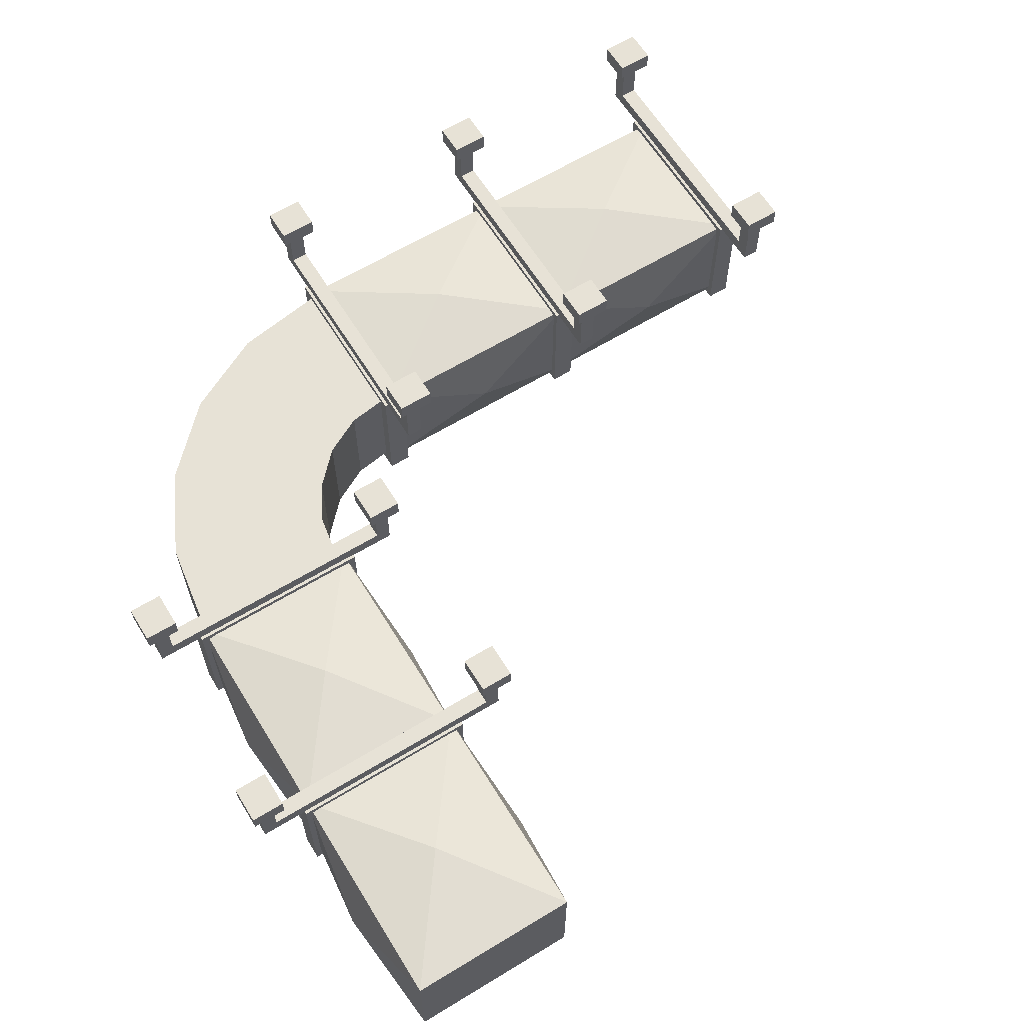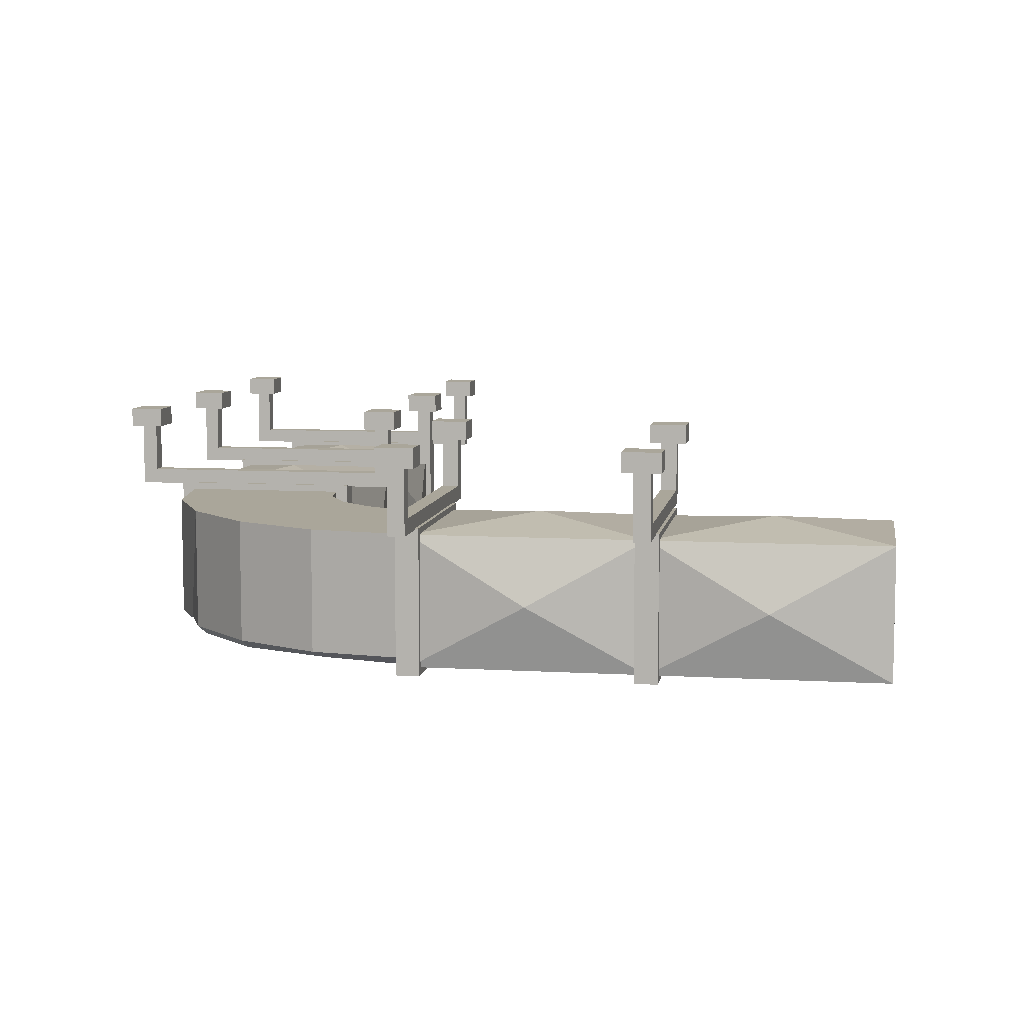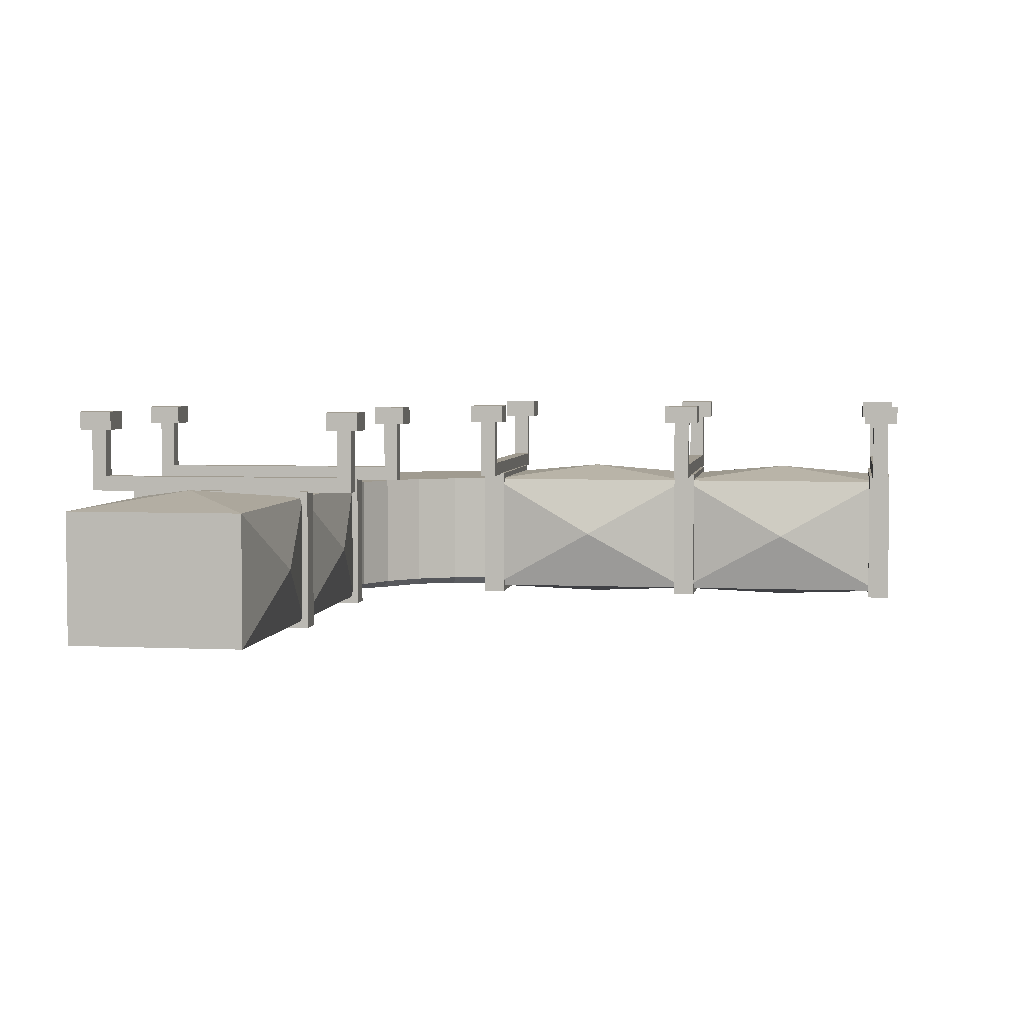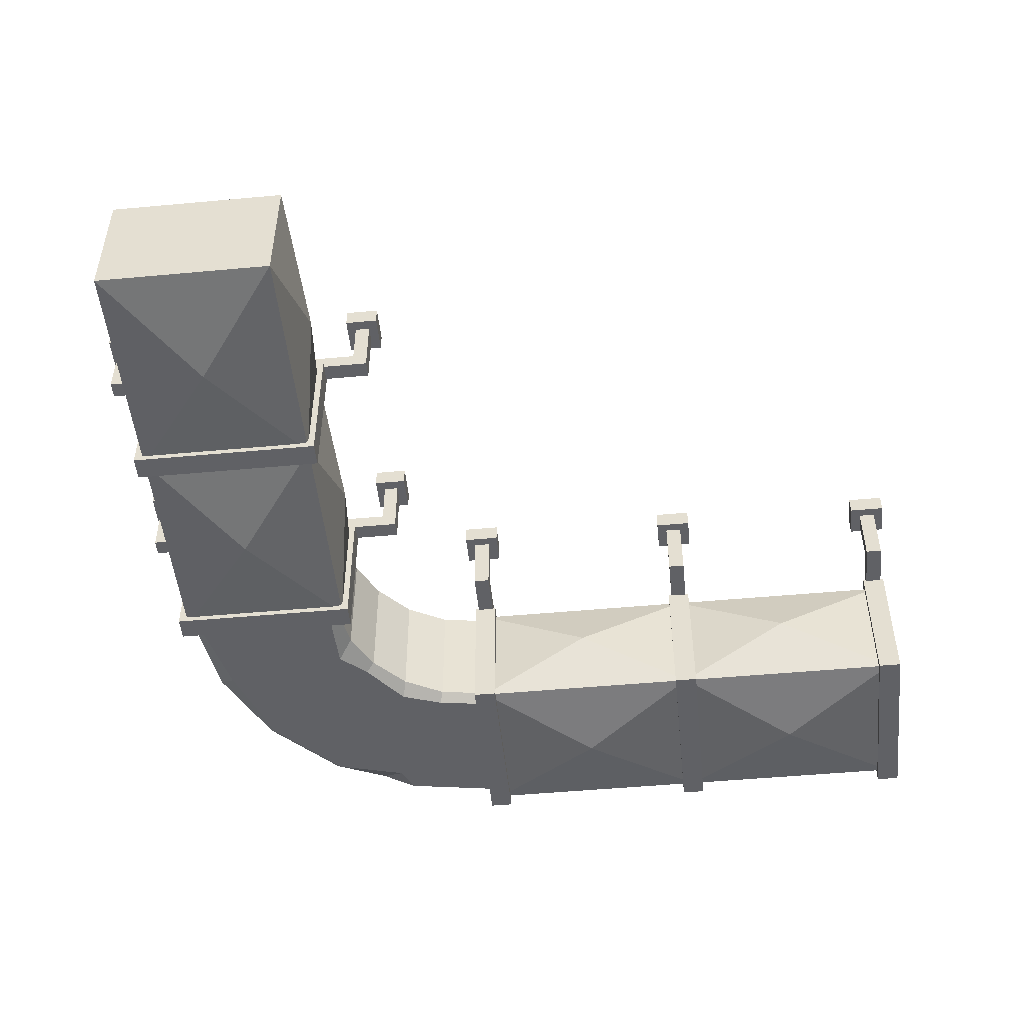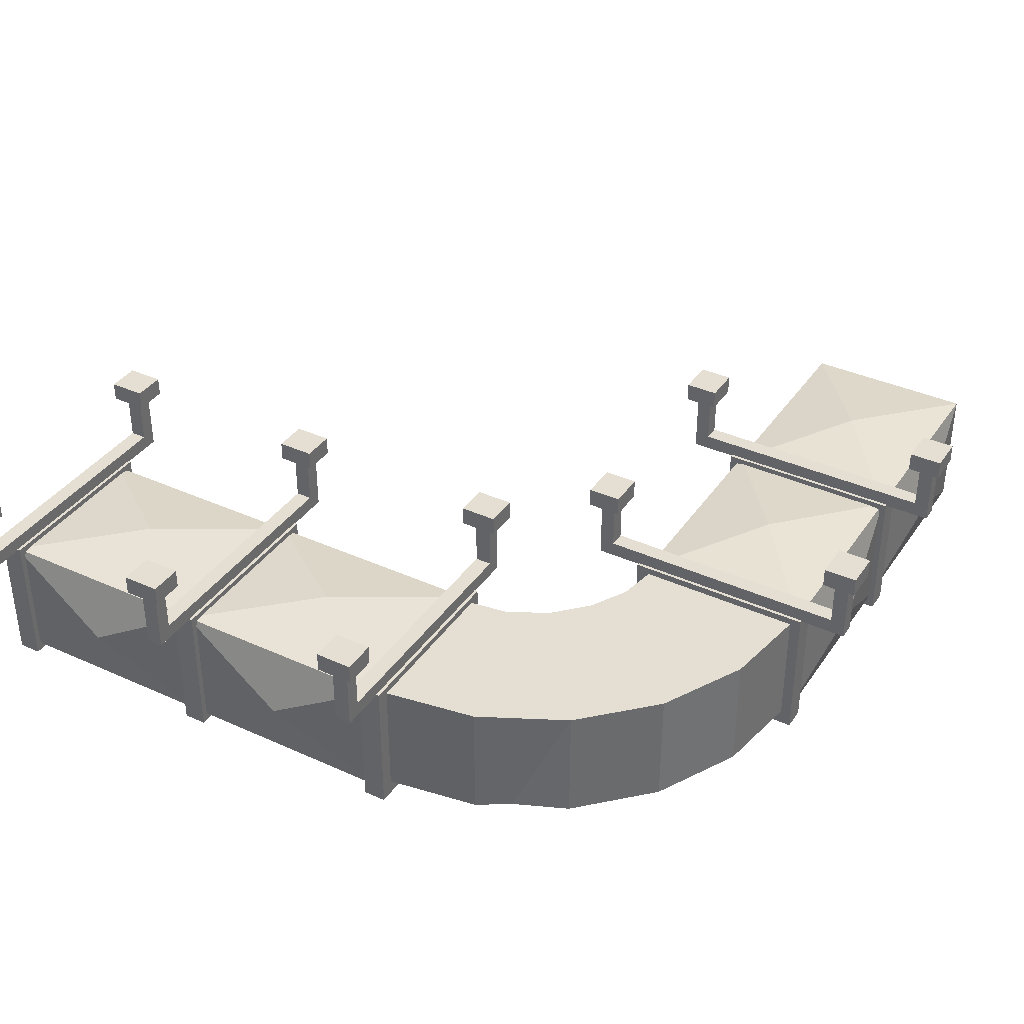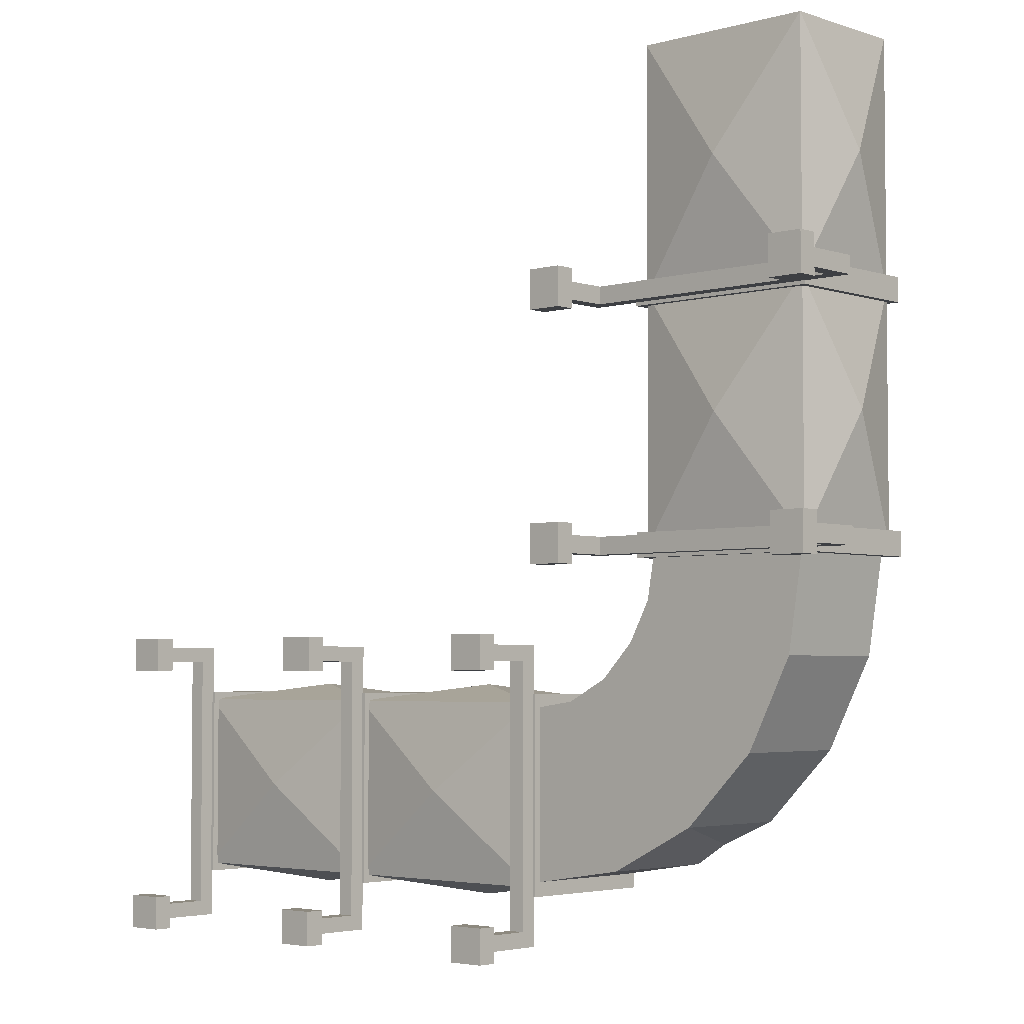
<metadata>
{"format":"obj","ext":"obj","renderer":"f3d","projection":"perspective","resolution":1024,"background":"white","views":[{"elev":63.0,"azim":-31.6,"up":"+Y"},{"elev":7.8,"azim":-80.6,"up":"+Y"},{"elev":4.2,"azim":8.9,"up":"+Y"},{"elev":-49.8,"azim":5.8,"up":"+Y"},{"elev":37.1,"azim":-149.7,"up":"+Y"},{"elev":-3.8,"azim":-137.4,"up":"+Z"}]}
</metadata>
<code>
v 3.573 37.3 -54.68
v -3.573 37.3 -54.68
v 3.573 37.3 54.68
v -3.573 37.3 54.68
v 3.573 30.65 61.14
v -3.573 30.65 61.14
v 3.573 30.65 -61.14
v -3.573 30.65 -61.14
v 3.573 58.8 54.68
v -3.573 58.8 54.68
v -3.573 58.8 61.14
v 3.573 58.8 61.14
v 3.573 58.8 -54.68
v -3.573 58.8 -54.68
v 3.573 58.8 -61.14
v -3.573 58.8 -61.14
v 7.979 58.8 50.69
v -7.979 58.8 50.69
v -7.979 58.8 65.13
v 7.979 58.8 65.13
v 7.979 58.8 -50.69
v -7.979 58.8 -50.69
v 7.979 58.8 -65.13
v -7.979 58.8 -65.13
v 7.979 67.16 50.69
v -7.979 67.16 50.69
v -7.979 67.16 65.13
v 7.979 67.16 65.13
v 7.979 67.16 -50.69
v -7.979 67.16 -50.69
v 7.979 67.16 -65.13
v -7.979 67.16 -65.13
v -95 31.21 -41.04
v -105 31.21 -41.04
v -95 31.21 41.04
v -105 31.21 41.04
v -95 -31.21 41.04
v -105 -31.21 41.04
v -95 -31.21 -41.04
v -105 -31.21 -41.04
v 5 31.21 -41.04
v -5 31.21 -41.04
v 5 31.21 41.04
v -5 31.21 41.04
v 5 -31.21 41.04
v -5 -31.21 41.04
v 5 -31.21 -41.04
v -5 -31.21 -41.04
v 0 28.1 37.65
v 0 -28.1 37.65
v 0 -28.1 -37.65
v 0 28.1 -37.65
v -200 -28.1 37.65
v -200 -28.1 -37.65
v -200 28.1 -37.65
v -200 28.1 37.65
v -100 -28.1 37.65
v -100 -28.1 -37.65
v -100 28.1 -37.65
v -100 28.1 37.65
v -50 -34.24 4e-06
v -50 34.24 4e-06
v -150 -34.24 4e-06
v -150 34.24 4e-06
v -50 -1.1e-05 44.88
v -50 -8e-06 -44.88
v -150 -8e-06 -44.88
v -150 -1.1e-05 44.88
v -195 31.21 -41.04
v -205 31.21 -41.04
v -195 31.21 41.04
v -205 31.21 41.04
v -195 -31.21 41.04
v -205 -31.21 41.04
v -195 -31.21 -41.04
v -205 -31.21 -41.04
v -265 28.1 95.89
v -261.9 28.1 78.23
v -253 28.1 61.71
v -239.1 28.1 47.31
v -221.5 28.1 38.17
v -202.1 28.1 35.37
v -265 -24.59 95.89
v -261.9 -24.59 78.23
v -253 -24.59 61.71
v -239.1 -24.59 47.31
v -221.5 -24.59 38.17
v -202.1 -24.59 35.37
v -336.7 -24.59 97.21
v -330.2 -24.59 56.29
v -311.4 -24.59 19.37
v -282.1 -24.59 -9.929
v -245.1 -24.59 -28.74
v -204.2 -24.59 -35.22
v -336.7 28.1 97.21
v -330.2 28.1 56.29
v -311.4 28.1 19.37
v -282.1 28.1 -9.929
v -245.1 28.1 -28.74
v -204.2 28.1 -35.22
v -332.9 -28.1 97.14
v -323.5 -28.1 60.15
v -308.3 -28.1 21.58
v -279.8 -28.1 -6.941
v -243.9 -28.1 -25.25
v -204.1 -28.1 -31.54
v -269.3 -28.1 95.96
v -268.3 -28.1 69.39
v -256.5 -28.1 59.19
v -240.8 -28.1 40.14
v -222.9 -28.1 34.19
v -202.2 -28.1 31.17
v -258.8 -24.59 -20.06
v -249.2 -28.1 -15.02
v -341 31.21 195
v -341 31.21 205
v -259 31.21 195
v -259 31.21 205
v -259 -31.21 195
v -259 -31.21 205
v -341 -31.21 195
v -341 -31.21 205
v -341 31.21 95
v -341 31.21 105
v -259 31.21 95
v -259 31.21 105
v -259 -31.21 95
v -259 -31.21 105
v -341 -31.21 95
v -341 -31.21 105
v -262.4 28.1 300
v -262.4 -28.1 300
v -337.6 -28.1 300
v -337.6 28.1 300
v -262.4 -28.1 200
v -337.6 -28.1 200
v -337.6 28.1 200
v -262.4 28.1 200
v -262.4 -28.1 100
v -337.6 -28.1 100
v -337.6 28.1 100
v -262.4 28.1 100
v -300 -34.24 250
v -300 34.24 250
v -300 -34.24 150
v -300 34.24 150
v -344.9 -1.5e-05 250
v -255.1 -1.5e-05 250
v -344.9 -1.5e-05 150
v -255.1 -1.5e-05 150
v -96.43 37.3 -54.68
v -103.6 37.3 -54.68
v -96.43 37.3 54.68
v -103.6 37.3 54.68
v -96.43 30.65 61.14
v -103.6 30.65 61.14
v -96.43 30.65 -61.14
v -103.6 30.65 -61.14
v -96.43 58.8 54.68
v -103.6 58.8 54.68
v -103.6 58.8 61.14
v -96.43 58.8 61.14
v -96.43 58.8 -54.68
v -103.6 58.8 -54.68
v -96.43 58.8 -61.14
v -103.6 58.8 -61.14
v -92.02 58.8 50.69
v -108 58.8 50.69
v -108 58.8 65.13
v -92.02 58.8 65.13
v -92.02 58.8 -50.69
v -108 58.8 -50.69
v -92.02 58.8 -65.13
v -108 58.8 -65.13
v -92.02 67.16 50.69
v -108 67.16 50.69
v -108 67.16 65.13
v -92.02 67.16 65.13
v -92.02 67.16 -50.69
v -108 67.16 -50.69
v -92.02 67.16 -65.13
v -108 67.16 -65.13
v -196.4 37.3 -54.68
v -203.6 37.3 -54.68
v -196.4 37.3 54.68
v -203.6 37.3 54.68
v -196.4 30.65 61.14
v -203.6 30.65 61.14
v -196.4 30.65 -61.14
v -203.6 30.65 -61.14
v -196.4 58.8 54.68
v -203.6 58.8 54.68
v -203.6 58.8 61.14
v -196.4 58.8 61.14
v -196.4 58.8 -54.68
v -203.6 58.8 -54.68
v -196.4 58.8 -61.14
v -203.6 58.8 -61.14
v -192 58.8 50.69
v -208 58.8 50.69
v -208 58.8 65.13
v -192 58.8 65.13
v -192 58.8 -50.69
v -208 58.8 -50.69
v -192 58.8 -65.13
v -208 58.8 -65.13
v -192 67.16 50.69
v -208 67.16 50.69
v -208 67.16 65.13
v -192 67.16 65.13
v -192 67.16 -50.69
v -208 67.16 -50.69
v -192 67.16 -65.13
v -208 67.16 -65.13
v -354.7 37.3 196.4
v -354.7 37.3 203.6
v -245.3 37.3 196.4
v -245.3 37.3 203.6
v -238.9 30.65 196.4
v -238.9 30.65 203.6
v -361.1 30.65 196.4
v -361.1 30.65 203.6
v -245.3 58.8 196.4
v -245.3 58.8 203.6
v -238.9 58.8 203.6
v -238.9 58.8 196.4
v -354.7 58.8 196.4
v -354.7 58.8 203.6
v -361.1 58.8 196.4
v -361.1 58.8 203.6
v -249.3 58.8 192
v -249.3 58.8 208
v -234.9 58.8 208
v -234.9 58.8 192
v -350.7 58.8 192
v -350.7 58.8 208
v -365.1 58.8 192
v -365.1 58.8 208
v -249.3 67.16 192
v -249.3 67.16 208
v -234.9 67.16 208
v -234.9 67.16 192
v -350.7 67.16 192
v -350.7 67.16 208
v -365.1 67.16 192
v -365.1 67.16 208
v -354.7 37.3 96.43
v -354.7 37.3 103.6
v -245.3 37.3 96.43
v -245.3 37.3 103.6
v -238.9 30.65 96.43
v -238.9 30.65 103.6
v -361.1 30.65 96.43
v -361.1 30.65 103.6
v -245.3 58.8 96.43
v -245.3 58.8 103.6
v -238.9 58.8 103.6
v -238.9 58.8 96.43
v -354.7 58.8 96.43
v -354.7 58.8 103.6
v -361.1 58.8 96.43
v -361.1 58.8 103.6
v -249.3 58.8 92.02
v -249.3 58.8 108
v -234.9 58.8 108
v -234.9 58.8 92.02
v -350.7 58.8 92.02
v -350.7 58.8 108
v -365.1 58.8 92.02
v -365.1 58.8 108
v -249.3 67.16 92.02
v -249.3 67.16 108
v -234.9 67.16 108
v -234.9 67.16 92.02
v -350.7 67.16 92.02
v -350.7 67.16 108
v -365.1 67.16 92.02
v -365.1 67.16 108
f 1 2 4 3
f 5 6 8 7
f 2 8 6 4
f 7 1 3 5
f 25 26 27 28
f 30 29 31 32
f 3 4 10 9
f 4 6 11 10
f 6 5 12 11
f 5 3 9 12
f 2 1 13 14
f 1 7 15 13
f 7 8 16 15
f 8 2 14 16
f 9 10 18 17
f 10 11 19 18
f 11 12 20 19
f 12 9 17 20
f 14 13 21 22
f 13 15 23 21
f 15 16 24 23
f 16 14 22 24
f 17 18 26 25
f 18 19 27 26
f 19 20 28 27
f 20 17 25 28
f 22 21 29 30
f 21 23 31 29
f 23 24 32 31
f 24 22 30 32
f 33 34 36 35
f 35 36 38 37
f 37 38 40 39
f 39 40 34 33
f 34 40 38 36
f 39 33 35 37
f 41 42 44 43
f 43 44 46 45
f 45 46 48 47
f 47 48 42 41
f 42 48 46 44
f 47 41 43 45
f 52 49 50 51
f 50 57 61
f 57 58 61
f 58 51 61
f 51 50 61
f 52 59 62
f 59 60 62
f 60 49 62
f 49 52 62
f 57 53 63
f 53 54 63
f 54 58 63
f 58 57 63
f 60 59 64
f 59 55 64
f 55 56 64
f 56 60 64
f 49 60 65
f 60 57 65
f 57 50 65
f 50 49 65
f 51 58 66
f 58 59 66
f 59 52 66
f 52 51 66
f 59 58 67
f 58 54 67
f 54 55 67
f 55 59 67
f 57 60 68
f 60 56 68
f 56 53 68
f 53 57 68
f 69 70 72 71
f 71 72 74 73
f 73 74 76 75
f 75 76 70 69
f 70 76 74 72
f 75 69 71 73
f 78 77 83 84
f 79 78 84 85
f 80 79 85 86
f 81 80 86 87
f 82 81 87 88
f 84 83 107 108
f 85 84 108 109
f 86 85 109 110
f 87 86 110 111
f 88 87 111 112
f 90 89 95 96
f 91 90 96 97
f 92 91 97 98
f 98 113 92
f 94 93 99 100
f 96 95 77 78
f 97 96 78 79
f 98 97 79 80
f 99 98 80 81
f 100 99 81 82
f 102 101 89 90
f 103 102 90 91
f 104 103 91 92
f 113 114 104 92
f 106 105 93 94
f 108 102 103 109
f 110 109 103 104
f 114 110 104
f 112 111 105 106
f 107 101 102 108
f 93 113 98 99
f 105 114 113 93
f 111 110 114 105
f 115 116 118 117
f 117 118 120 119
f 119 120 122 121
f 121 122 116 115
f 116 122 120 118
f 121 115 117 119
f 123 124 126 125
f 125 126 128 127
f 127 128 130 129
f 129 130 124 123
f 124 130 128 126
f 129 123 125 127
f 131 134 133 132
f 135 132 143
f 132 133 143
f 133 136 143
f 136 135 143
f 138 137 144
f 137 134 144
f 134 131 144
f 131 138 144
f 139 135 145
f 135 136 145
f 136 140 145
f 140 139 145
f 142 141 146
f 141 137 146
f 137 138 146
f 138 142 146
f 137 136 147
f 136 133 147
f 133 134 147
f 134 137 147
f 135 138 148
f 138 131 148
f 131 132 148
f 132 135 148
f 141 140 149
f 140 136 149
f 136 137 149
f 137 141 149
f 139 142 150
f 142 138 150
f 138 135 150
f 135 139 150
f 151 152 154 153
f 155 156 158 157
f 152 158 156 154
f 157 151 153 155
f 175 176 177 178
f 180 179 181 182
f 153 154 160 159
f 154 156 161 160
f 156 155 162 161
f 155 153 159 162
f 152 151 163 164
f 151 157 165 163
f 157 158 166 165
f 158 152 164 166
f 159 160 168 167
f 160 161 169 168
f 161 162 170 169
f 162 159 167 170
f 164 163 171 172
f 163 165 173 171
f 165 166 174 173
f 166 164 172 174
f 167 168 176 175
f 168 169 177 176
f 169 170 178 177
f 170 167 175 178
f 172 171 179 180
f 171 173 181 179
f 173 174 182 181
f 174 172 180 182
f 183 184 186 185
f 187 188 190 189
f 184 190 188 186
f 189 183 185 187
f 207 208 209 210
f 212 211 213 214
f 185 186 192 191
f 186 188 193 192
f 188 187 194 193
f 187 185 191 194
f 184 183 195 196
f 183 189 197 195
f 189 190 198 197
f 190 184 196 198
f 191 192 200 199
f 192 193 201 200
f 193 194 202 201
f 194 191 199 202
f 196 195 203 204
f 195 197 205 203
f 197 198 206 205
f 198 196 204 206
f 199 200 208 207
f 200 201 209 208
f 201 202 210 209
f 202 199 207 210
f 204 203 211 212
f 203 205 213 211
f 205 206 214 213
f 206 204 212 214
f 215 216 218 217
f 219 220 222 221
f 216 222 220 218
f 221 215 217 219
f 239 240 241 242
f 244 243 245 246
f 217 218 224 223
f 218 220 225 224
f 220 219 226 225
f 219 217 223 226
f 216 215 227 228
f 215 221 229 227
f 221 222 230 229
f 222 216 228 230
f 223 224 232 231
f 224 225 233 232
f 225 226 234 233
f 226 223 231 234
f 228 227 235 236
f 227 229 237 235
f 229 230 238 237
f 230 228 236 238
f 231 232 240 239
f 232 233 241 240
f 233 234 242 241
f 234 231 239 242
f 236 235 243 244
f 235 237 245 243
f 237 238 246 245
f 238 236 244 246
f 247 248 250 249
f 251 252 254 253
f 248 254 252 250
f 253 247 249 251
f 271 272 273 274
f 276 275 277 278
f 249 250 256 255
f 250 252 257 256
f 252 251 258 257
f 251 249 255 258
f 248 247 259 260
f 247 253 261 259
f 253 254 262 261
f 254 248 260 262
f 255 256 264 263
f 256 257 265 264
f 257 258 266 265
f 258 255 263 266
f 260 259 267 268
f 259 261 269 267
f 261 262 270 269
f 262 260 268 270
f 263 264 272 271
f 264 265 273 272
f 265 266 274 273
f 266 263 271 274
f 268 267 275 276
f 267 269 277 275
f 269 270 278 277
f 270 268 276 278

</code>
